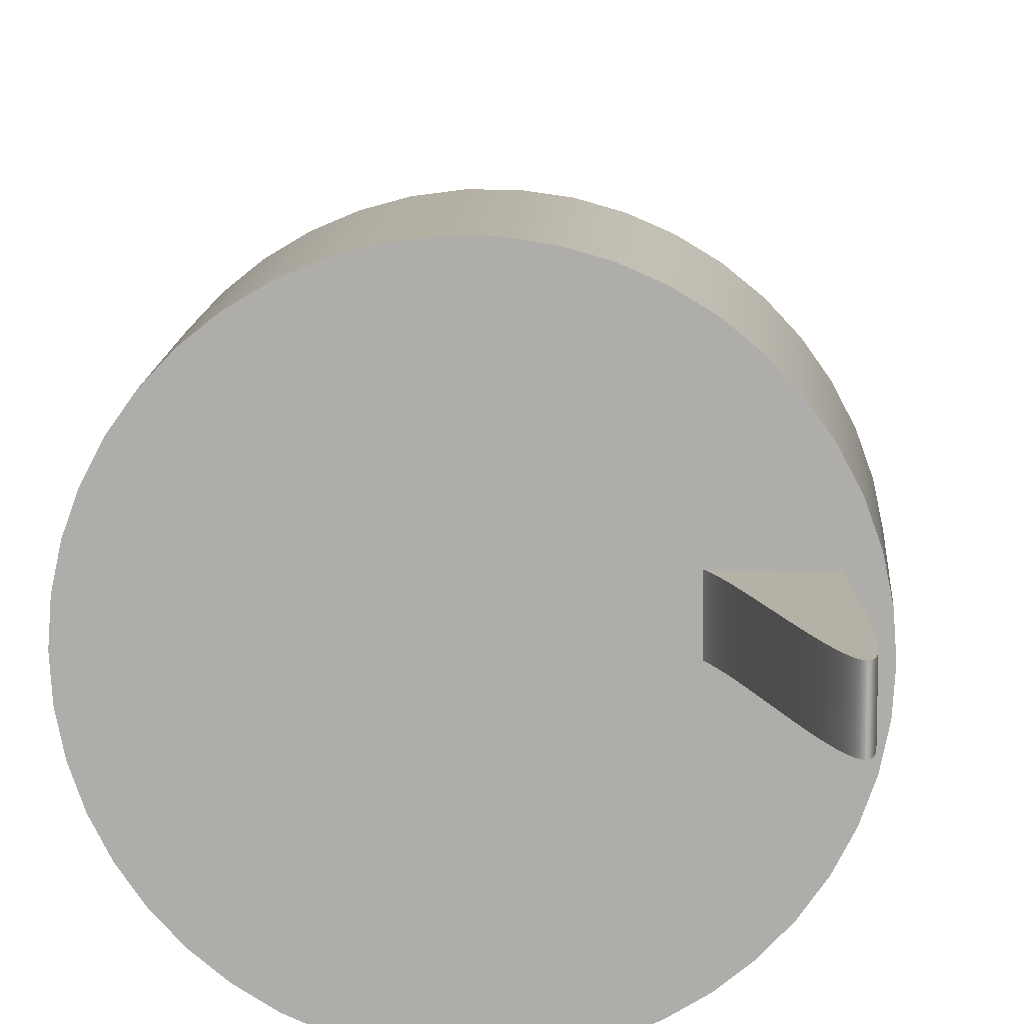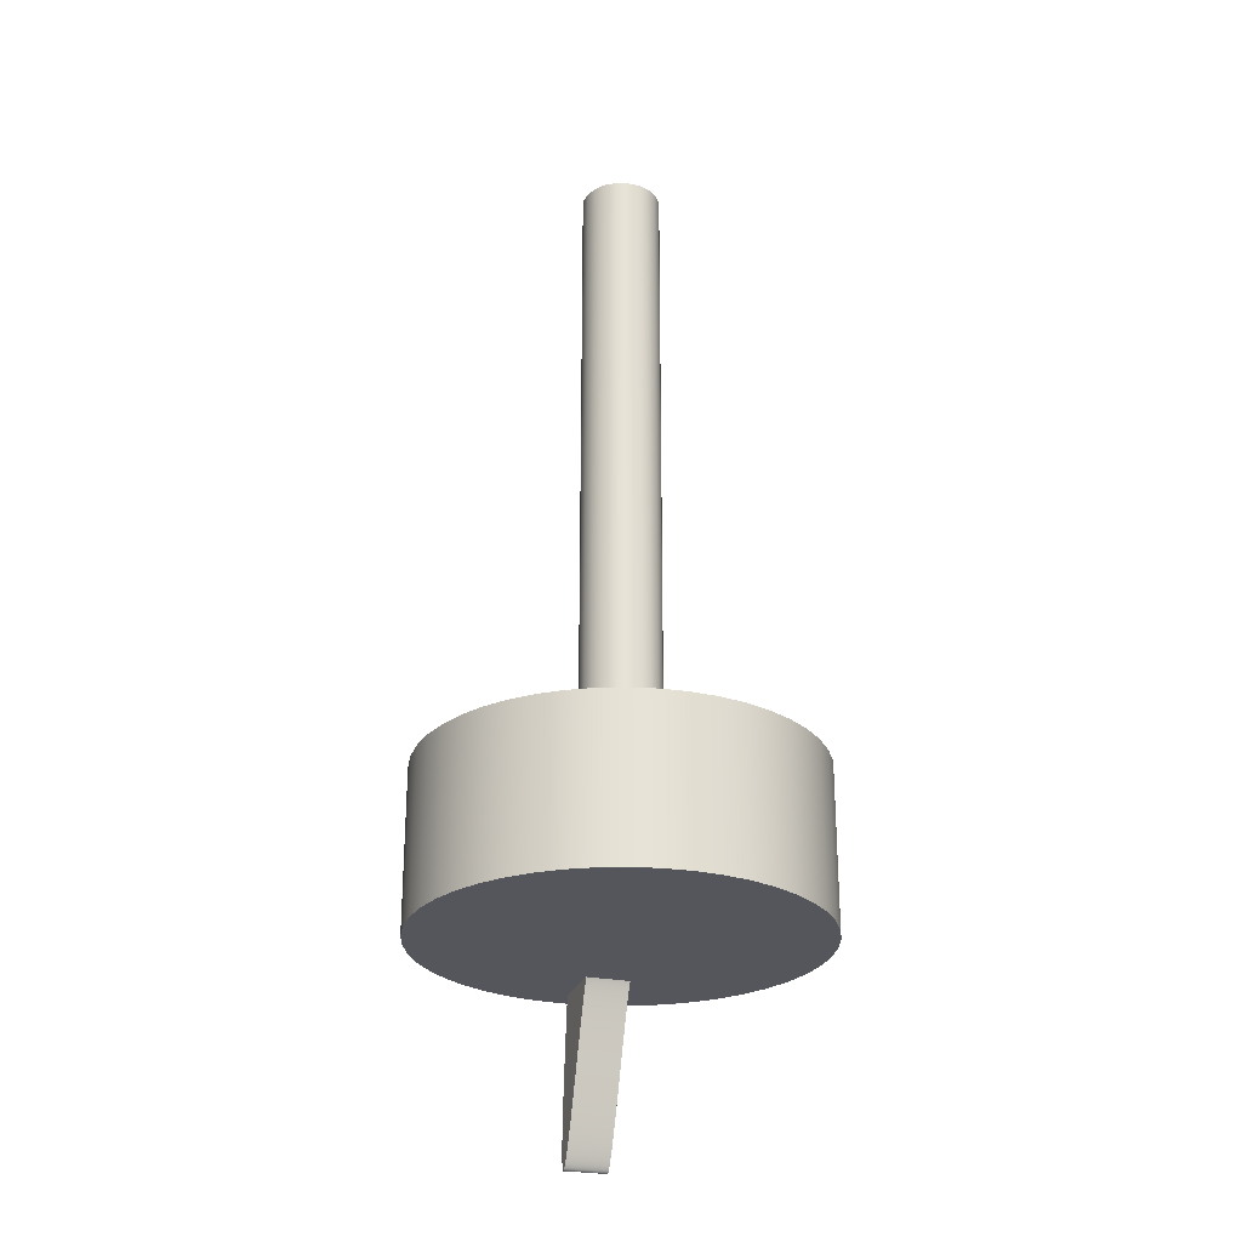
<metadata>
{"format":"obj","ext":"obj","renderer":"f3d","projection":"perspective","resolution":1024,"background":"white","views":[{"elev":12.1,"azim":3.5,"up":"+Z"},{"elev":-26.2,"azim":-107.5,"up":"+Y"}]}
</metadata>
<code>
v 1.867 37.5 -2.287e-16
v 1.784 37.5 0.5504
v 1.543 37.5 1.052
v 1.164 37.5 1.46
v 0.6822 37.5 1.738
v 0.1395 37.5 1.862
v -0.4155 37.5 1.82
v -0.9336 37.5 1.617
v -1.369 37.5 1.27
v -1.682 37.5 0.8102
v -1.846 37.5 0.2783
v -1.846 37.5 -0.2783
v -1.682 37.5 -0.8102
v -1.369 37.5 -1.27
v -0.9336 37.5 -1.617
v -0.4155 37.5 -1.82
v 0.1395 37.5 -1.862
v 0.6822 37.5 -1.738
v 1.164 37.5 -1.46
v 1.543 37.5 -1.052
v 1.784 37.5 -0.5504
v 1.867 7.5 -2.287e-16
v 1.784 7.5 -0.5504
v 1.543 7.5 -1.052
v 1.164 7.5 -1.46
v 0.6822 7.5 -1.738
v 0.1395 7.5 -1.862
v -0.4155 7.5 -1.82
v -0.9336 7.5 -1.617
v -1.369 7.5 -1.27
v -1.682 7.5 -0.8102
v -1.846 7.5 -0.2783
v -1.846 7.5 0.2783
v -1.682 7.5 0.8102
v -1.369 7.5 1.27
v -0.9336 7.5 1.617
v -0.4155 7.5 1.82
v 0.1395 7.5 1.862
v 0.6822 7.5 1.738
v 1.164 7.5 1.46
v 1.543 7.5 1.052
v 1.784 7.5 0.5504
v 1.867 7.5 -2.287e-16
v 1.867 37.5 -2.287e-16
v 1.867 37.5 -2.287e-16
v 1.784 37.5 -0.5504
v 1.543 37.5 -1.052
v 1.164 37.5 -1.46
v 0.6822 37.5 -1.738
v 0.1395 37.5 -1.862
v -0.4155 37.5 -1.82
v -0.9336 37.5 -1.617
v -1.369 37.5 -1.27
v -1.682 37.5 -0.8102
v -1.846 37.5 -0.2783
v -1.846 37.5 0.2783
v -1.682 37.5 0.8102
v -1.369 37.5 1.27
v -0.9336 37.5 1.617
v -0.4155 37.5 1.82
v 0.1395 37.5 1.862
v 0.6822 37.5 1.738
v 1.164 37.5 1.46
v 1.543 37.5 1.052
v 1.784 37.5 0.5504
v -9.139 7.5 1.119e-15
v -9.054 7.5 -1.244
v -8.8 7.5 -2.466
v -8.383 7.5 -3.641
v -7.809 7.5 -4.749
v -7.089 7.5 -5.768
v -6.238 7.5 -6.679
v -5.27 7.5 -7.467
v -4.205 7.5 -8.115
v -3.061 7.5 -8.612
v -1.859 7.5 -8.948
v -0.6237 7.5 -9.118
v 0.6237 7.5 -9.118
v 1.859 7.5 -8.948
v 3.061 7.5 -8.612
v 4.205 7.5 -8.115
v 5.27 7.5 -7.467
v 6.238 7.5 -6.679
v 7.089 7.5 -5.768
v 7.809 7.5 -4.749
v 8.383 7.5 -3.641
v 8.8 7.5 -2.466
v 9.054 7.5 -1.244
v 9.139 7.5 0
v 9.054 7.5 1.244
v 8.8 7.5 2.466
v 8.383 7.5 3.641
v 7.809 7.5 4.749
v 7.089 7.5 5.768
v 6.238 7.5 6.679
v 5.27 7.5 7.467
v 4.205 7.5 8.115
v 3.061 7.5 8.612
v 1.859 7.5 8.948
v 0.6237 7.5 9.118
v -0.6237 7.5 9.118
v -1.859 7.5 8.948
v -3.061 7.5 8.612
v -4.205 7.5 8.115
v -5.27 7.5 7.467
v -6.238 7.5 6.679
v -7.089 7.5 5.768
v -7.809 7.5 4.749
v -8.383 7.5 3.641
v -8.8 7.5 2.466
v -9.054 7.5 1.244
v -9.139 0 1.119e-15
v -9.054 0 1.244
v -8.8 0 2.466
v -8.383 0 3.641
v -7.809 0 4.749
v -7.089 0 5.768
v -6.238 0 6.679
v -5.27 0 7.467
v -4.205 0 8.115
v -3.061 0 8.612
v -1.859 0 8.948
v -0.6237 0 9.118
v 0.6237 0 9.118
v 1.859 0 8.948
v 3.061 0 8.612
v 4.205 0 8.115
v 5.27 0 7.467
v 6.238 0 6.679
v 7.089 0 5.768
v 7.809 0 4.749
v 8.383 0 3.641
v 8.8 0 2.466
v 9.054 0 1.244
v 9.139 0 0
v 9.054 0 -1.244
v 8.8 0 -2.466
v 8.383 0 -3.641
v 7.809 0 -4.749
v 7.089 0 -5.768
v 6.238 0 -6.679
v 5.27 0 -7.467
v 4.205 0 -8.115
v 3.061 0 -8.612
v 1.859 0 -8.948
v 0.6237 0 -9.118
v -0.6237 0 -9.118
v -1.859 0 -8.948
v -3.061 0 -8.612
v -4.205 0 -8.115
v -5.27 0 -7.467
v -6.238 0 -6.679
v -7.089 0 -5.768
v -7.809 0 -4.749
v -8.383 0 -3.641
v -8.8 0 -2.466
v -9.054 0 -1.244
v -9.139 0 1.119e-15
v -9.139 7.5 1.119e-15
v 1.867 7.5 -2.287e-16
v 1.784 7.5 0.5504
v 1.543 7.5 1.052
v 1.164 7.5 1.46
v 0.6822 7.5 1.738
v 0.1395 7.5 1.862
v -0.4155 7.5 1.82
v -0.9336 7.5 1.617
v -1.369 7.5 1.27
v -1.682 7.5 0.8102
v -1.846 7.5 0.2783
v -1.846 7.5 -0.2783
v -1.682 7.5 -0.8102
v -1.369 7.5 -1.27
v -0.9336 7.5 -1.617
v -0.4155 7.5 -1.82
v 0.1395 7.5 -1.862
v 0.6822 7.5 -1.738
v 1.164 7.5 -1.46
v 1.543 7.5 -1.052
v 1.784 7.5 -0.5504
v -9.139 7.5 1.119e-15
v -9.054 7.5 1.244
v -8.8 7.5 2.466
v -8.383 7.5 3.641
v -7.809 7.5 4.749
v -7.089 7.5 5.768
v -6.238 7.5 6.679
v -5.27 7.5 7.467
v -4.205 7.5 8.115
v -3.061 7.5 8.612
v -1.859 7.5 8.948
v -0.6237 7.5 9.118
v 0.6237 7.5 9.118
v 1.859 7.5 8.948
v 3.061 7.5 8.612
v 4.205 7.5 8.115
v 5.27 7.5 7.467
v 6.238 7.5 6.679
v 7.089 7.5 5.768
v 7.809 7.5 4.749
v 8.383 7.5 3.641
v 8.8 7.5 2.466
v 9.054 7.5 1.244
v 9.139 7.5 0
v 9.054 7.5 -1.244
v 8.8 7.5 -2.466
v 8.383 7.5 -3.641
v 7.809 7.5 -4.749
v 7.089 7.5 -5.768
v 6.238 7.5 -6.679
v 5.27 7.5 -7.467
v 4.205 7.5 -8.115
v 3.061 7.5 -8.612
v 1.859 7.5 -8.948
v 0.6237 7.5 -9.118
v -0.6237 7.5 -9.118
v -1.859 7.5 -8.948
v -3.061 7.5 -8.612
v -4.205 7.5 -8.115
v -5.27 7.5 -7.467
v -6.238 7.5 -6.679
v -7.089 7.5 -5.768
v -7.809 7.5 -4.749
v -8.383 7.5 -3.641
v -8.8 7.5 -2.466
v -9.054 7.5 -1.244
v -9.139 0 1.119e-15
v -9.054 0 -1.244
v -8.8 0 -2.466
v -8.383 0 -3.641
v -7.809 0 -4.749
v -7.089 0 -5.768
v -6.238 0 -6.679
v -5.27 0 -7.467
v -4.205 0 -8.115
v -3.061 0 -8.612
v -1.859 0 -8.948
v -0.6237 0 -9.118
v 0.6237 0 -9.118
v 1.859 0 -8.948
v 3.061 0 -8.612
v 4.205 0 -8.115
v 5.27 0 -7.467
v 6.238 0 -6.679
v 7.089 0 -5.768
v 7.809 0 -4.749
v 8.383 0 -3.641
v 8.8 0 -2.466
v 9.054 0 -1.244
v 9.139 0 0
v 9.054 0 1.244
v 8.8 0 2.466
v 8.383 0 3.641
v 7.809 0 4.749
v 7.089 0 5.768
v 6.238 0 6.679
v 5.27 0 7.467
v 4.205 0 8.115
v 3.061 0 8.612
v 1.859 0 8.948
v 0.6237 0 9.118
v -0.6237 0 9.118
v -1.859 0 8.948
v -3.061 0 8.612
v -4.205 0 8.115
v -5.27 0 7.467
v -6.238 0 6.679
v -7.089 0 5.768
v -7.809 0 4.749
v -8.383 0 3.641
v -8.8 0 2.466
v -9.054 0 1.244
v 5 0 0
v 5.065 -0.1139 0
v 5.134 -0.2465 0
v 5.207 -0.3971 0
v 5.283 -0.5647 0
v 5.363 -0.7483 0
v 5.447 -0.9469 0
v 5.533 -1.159 0
v 5.622 -1.385 0
v 5.713 -1.622 0
v 5.807 -1.869 0
v 6 -2.389 0
v 6.2 -2.935 0
v 6.403 -3.497 0
v 6.811 -4.621 0
v 7.011 -5.162 0
v 7.11 -5.423 0
v 7.207 -5.675 0
v 7.301 -5.918 0
v 7.394 -6.149 0
v 7.485 -6.369 0
v 7.573 -6.575 0
v 7.658 -6.767 0
v 7.74 -6.944 0
v 7.819 -7.104 0
v 7.894 -7.247 0
v 7.966 -7.371 0
v 8.034 -7.477 0
v 8.098 -7.563 0
v 8.158 -7.628 0
v 8.214 -7.673 0
v 8.265 -7.696 0
v 8.312 -7.697 0
v 8.355 -7.675 0
v 8.393 -7.631 0
v 8.426 -7.563 0
v 8.455 -7.473 0
v 8.479 -7.358 0
v 8.498 -7.22 0
v 8.512 -7.058 0
v 8.522 -6.872 0
v 8.527 -6.661 0
v 8.526 -6.427 0
v 8.521 -6.168 0
v 8.511 -5.885 0
v 8.496 -5.577 0
v 8.476 -5.245 0
v 8.452 -4.889 0
v 8.422 -4.509 0
v 8.388 -4.104 0
v 8.348 -3.675 0
v 8.304 -3.222 0
v 8.255 -2.745 0
v 8.201 -2.244 0
v 8.142 -1.719 0
v 8.079 -1.17 0
v 8.01 -0.5969 0
v 7.937 0 0
v 7.937 0 2
v 8.01 -0.5969 2
v 8.079 -1.17 2
v 8.142 -1.719 2
v 8.201 -2.244 2
v 8.255 -2.745 2
v 8.304 -3.222 2
v 8.348 -3.675 2
v 8.388 -4.104 2
v 8.422 -4.509 2
v 8.452 -4.889 2
v 8.476 -5.245 2
v 8.496 -5.577 2
v 8.511 -5.885 2
v 8.521 -6.168 2
v 8.526 -6.427 2
v 8.527 -6.661 2
v 8.522 -6.872 2
v 8.512 -7.058 2
v 8.498 -7.22 2
v 8.479 -7.358 2
v 8.455 -7.473 2
v 8.426 -7.563 2
v 8.393 -7.631 2
v 8.355 -7.675 2
v 8.312 -7.697 2
v 8.265 -7.696 2
v 8.214 -7.673 2
v 8.158 -7.628 2
v 8.098 -7.563 2
v 8.034 -7.477 2
v 7.966 -7.371 2
v 7.894 -7.247 2
v 7.819 -7.104 2
v 7.74 -6.944 2
v 7.658 -6.767 2
v 7.573 -6.575 2
v 7.485 -6.369 2
v 7.394 -6.149 2
v 7.301 -5.918 2
v 7.207 -5.675 2
v 7.11 -5.423 2
v 7.011 -5.162 2
v 6.811 -4.621 2
v 6.403 -3.497 2
v 6.2 -2.935 2
v 6 -2.389 2
v 5.807 -1.869 2
v 5.713 -1.622 2
v 5.622 -1.385 2
v 5.533 -1.159 2
v 5.447 -0.9469 2
v 5.363 -0.7483 2
v 5.283 -0.5647 2
v 5.207 -0.3971 2
v 5.134 -0.2465 2
v 5.065 -0.1139 2
v 5 0 2
v 7.937 0 0
v 5 0 0
v 5 0 2
v 7.937 0 2
v 7.937 0 2
v 5 0 2
v 5.065 -0.1139 2
v 5.134 -0.2465 2
v 5.207 -0.3971 2
v 5.283 -0.5647 2
v 5.363 -0.7483 2
v 5.447 -0.9469 2
v 5.533 -1.159 2
v 5.622 -1.385 2
v 5.713 -1.622 2
v 5.807 -1.869 2
v 6 -2.389 2
v 6.2 -2.935 2
v 6.403 -3.497 2
v 6.811 -4.621 2
v 7.011 -5.162 2
v 7.11 -5.423 2
v 7.207 -5.675 2
v 7.301 -5.918 2
v 7.394 -6.149 2
v 7.485 -6.369 2
v 7.573 -6.575 2
v 7.658 -6.767 2
v 7.74 -6.944 2
v 7.819 -7.104 2
v 7.894 -7.247 2
v 7.966 -7.371 2
v 8.034 -7.477 2
v 8.098 -7.563 2
v 8.158 -7.628 2
v 8.214 -7.673 2
v 8.265 -7.696 2
v 8.312 -7.697 2
v 8.355 -7.675 2
v 8.393 -7.631 2
v 8.426 -7.563 2
v 8.455 -7.473 2
v 8.479 -7.358 2
v 8.498 -7.22 2
v 8.512 -7.058 2
v 8.522 -6.872 2
v 8.527 -6.661 2
v 8.526 -6.427 2
v 8.521 -6.168 2
v 8.511 -5.885 2
v 8.496 -5.577 2
v 8.476 -5.245 2
v 8.452 -4.889 2
v 8.422 -4.509 2
v 8.388 -4.104 2
v 8.348 -3.675 2
v 8.304 -3.222 2
v 8.255 -2.745 2
v 8.201 -2.244 2
v 8.142 -1.719 2
v 8.079 -1.17 2
v 8.01 -0.5969 2
v 5 0 0
v 7.937 0 0
v 8.01 -0.5969 0
v 8.079 -1.17 0
v 8.142 -1.719 0
v 8.201 -2.244 0
v 8.255 -2.745 0
v 8.304 -3.222 0
v 8.348 -3.675 0
v 8.388 -4.104 0
v 8.422 -4.509 0
v 8.452 -4.889 0
v 8.476 -5.245 0
v 8.496 -5.577 0
v 8.511 -5.885 0
v 8.521 -6.168 0
v 8.526 -6.427 0
v 8.527 -6.661 0
v 8.522 -6.872 0
v 8.512 -7.058 0
v 8.498 -7.22 0
v 8.479 -7.358 0
v 8.455 -7.473 0
v 8.426 -7.563 0
v 8.393 -7.631 0
v 8.355 -7.675 0
v 8.312 -7.697 0
v 8.265 -7.696 0
v 8.214 -7.673 0
v 8.158 -7.628 0
v 8.098 -7.563 0
v 8.034 -7.477 0
v 7.966 -7.371 0
v 7.894 -7.247 0
v 7.819 -7.104 0
v 7.74 -6.944 0
v 7.658 -6.767 0
v 7.573 -6.575 0
v 7.485 -6.369 0
v 7.394 -6.149 0
v 7.301 -5.918 0
v 7.207 -5.675 0
v 7.11 -5.423 0
v 7.011 -5.162 0
v 6.811 -4.621 0
v 6.403 -3.497 0
v 6.2 -2.935 0
v 6 -2.389 0
v 5.807 -1.869 0
v 5.713 -1.622 0
v 5.622 -1.385 0
v 5.533 -1.159 0
v 5.447 -0.9469 0
v 5.363 -0.7483 0
v 5.283 -0.5647 0
v 5.207 -0.3971 0
v 5.134 -0.2465 0
v 5.065 -0.1139 0
g a2e2db18-e316-11ea-a382-54bf646e7e1f
f 2 42 1
f 1 42 43
f 44 22 21
f 21 22 23
f 21 23 20
f 20 23 24
f 20 24 19
f 19 24 25
f 19 25 18
f 18 25 26
f 18 26 17
f 17 26 27
f 17 27 16
f 16 27 28
f 16 28 15
f 15 28 29
f 15 29 14
f 14 29 30
f 14 30 13
f 13 30 31
f 13 31 12
f 12 31 32
f 12 32 11
f 11 32 33
f 11 33 10
f 10 33 34
f 10 34 9
f 9 34 35
f 9 35 8
f 8 35 36
f 8 36 7
f 7 36 37
f 7 37 6
f 6 37 38
f 6 38 5
f 5 38 39
f 5 39 4
f 4 39 40
f 4 40 3
f 3 40 41
f 3 41 2
f 2 41 42
g a2e30226-e316-11ea-a3da-54bf646e7e1f
f 65 45 51
f 51 45 46
f 51 46 47
f 47 48 51
f 51 48 49
f 51 49 50
f 52 60 51
f 51 60 61
f 51 61 62
f 60 52 59
f 59 52 53
f 59 53 58
f 58 53 54
f 58 54 57
f 57 54 55
f 57 55 56
f 62 63 51
f 51 63 64
f 51 64 65
g a2c2820c-e316-11ea-9bab-54bf646e7e1f
f 67 157 66
f 66 157 158
f 159 112 111
f 111 112 113
f 111 113 114
f 67 68 157
f 157 68 156
f 156 68 69
f 156 69 155
f 155 69 70
f 155 70 154
f 154 70 71
f 154 71 153
f 153 71 72
f 153 72 152
f 152 72 73
f 152 73 151
f 151 73 74
f 151 74 150
f 150 74 75
f 150 75 149
f 149 75 76
f 149 76 148
f 148 76 77
f 148 77 147
f 147 77 78
f 147 78 146
f 146 78 79
f 146 79 145
f 145 79 80
f 145 80 144
f 144 80 81
f 144 81 143
f 143 81 82
f 143 82 142
f 142 82 83
f 142 83 141
f 141 83 84
f 141 84 140
f 140 84 85
f 140 85 139
f 139 85 86
f 139 86 138
f 138 86 87
f 138 87 137
f 137 87 88
f 137 88 136
f 136 88 89
f 136 89 135
f 135 89 90
f 135 90 134
f 134 90 91
f 134 91 133
f 133 91 92
f 133 92 132
f 132 92 93
f 132 93 131
f 131 93 94
f 131 94 130
f 130 94 95
f 130 95 129
f 129 95 96
f 129 96 128
f 128 96 97
f 128 97 127
f 127 97 98
f 127 98 126
f 126 98 99
f 126 99 125
f 125 99 100
f 125 100 124
f 124 100 101
f 124 101 123
f 123 101 102
f 123 102 122
f 122 102 103
f 122 103 121
f 121 103 104
f 121 104 120
f 120 104 105
f 120 105 119
f 119 105 106
f 119 106 118
f 118 106 107
f 118 107 117
f 117 107 108
f 117 108 116
f 116 108 109
f 116 109 115
f 115 109 110
f 115 110 114
f 114 110 111
g a2c2820d-e316-11ea-ac11-54bf646e7e1f
f 161 203 160
f 160 203 204
f 160 204 205
f 162 201 161
f 161 201 202
f 161 202 203
f 163 199 162
f 162 199 200
f 162 200 201
f 164 196 163
f 163 196 197
f 163 197 198
f 165 194 164
f 164 194 195
f 164 195 196
f 166 192 165
f 165 192 193
f 165 193 194
f 167 190 166
f 166 190 191
f 166 191 192
f 168 188 167
f 167 188 189
f 167 189 190
f 169 185 168
f 168 185 186
f 168 186 187
f 170 183 169
f 169 183 184
f 169 184 185
f 171 181 170
f 170 181 182
f 170 182 183
f 172 225 171
f 171 225 226
f 171 226 181
f 173 223 172
f 172 223 224
f 172 224 225
f 174 220 173
f 173 220 221
f 173 221 222
f 175 218 174
f 174 218 219
f 174 219 220
f 176 216 175
f 175 216 217
f 175 217 218
f 177 214 176
f 176 214 215
f 176 215 216
f 178 212 177
f 177 212 213
f 177 213 214
f 179 209 178
f 178 209 210
f 178 210 211
f 180 207 179
f 179 207 208
f 179 208 209
f 160 205 180
f 180 205 206
f 180 206 207
f 187 188 168
f 198 199 163
f 211 212 178
f 222 223 173
g a2c2a918-e316-11ea-b7ee-54bf646e7e1f
f 228 249 227
f 227 249 250
f 227 250 272
f 272 250 251
f 272 251 271
f 271 251 252
f 271 252 270
f 270 252 253
f 270 253 269
f 269 253 254
f 269 254 268
f 268 254 255
f 268 255 267
f 267 255 256
f 267 256 266
f 266 256 257
f 266 257 265
f 265 257 258
f 265 258 264
f 264 258 259
f 264 259 263
f 263 259 260
f 263 260 262
f 262 260 261
f 249 228 248
f 248 228 229
f 248 229 247
f 247 229 230
f 247 230 246
f 246 230 231
f 246 231 245
f 245 231 232
f 245 232 244
f 244 232 233
f 244 233 243
f 243 233 234
f 243 234 242
f 242 234 235
f 242 235 241
f 241 235 236
f 241 236 240
f 240 236 237
f 240 237 239
f 239 237 238
g a305cc22-e316-11ea-a0ac-54bf646e7e1f
f 273 274 388
f 388 274 387
f 387 274 275
f 387 275 386
f 386 275 276
f 386 276 385
f 385 276 277
f 385 277 384
f 384 277 278
f 384 278 383
f 383 278 279
f 383 279 382
f 382 279 280
f 382 280 381
f 381 280 281
f 381 281 380
f 380 281 282
f 380 282 379
f 379 282 283
f 379 283 378
f 378 283 284
f 378 284 377
f 377 284 285
f 377 285 376
f 376 285 286
f 376 286 375
f 375 286 287
f 375 287 374
f 374 287 288
f 374 288 373
f 373 288 289
f 373 289 372
f 372 289 290
f 372 290 371
f 371 290 291
f 371 291 370
f 370 291 292
f 370 292 369
f 369 292 293
f 369 293 368
f 368 293 294
f 368 294 367
f 367 294 295
f 367 295 366
f 366 295 296
f 366 296 365
f 365 296 297
f 365 297 364
f 364 297 298
f 364 298 363
f 363 298 299
f 363 299 362
f 362 299 300
f 362 300 361
f 361 300 301
f 361 301 360
f 360 301 302
f 360 302 359
f 359 302 303
f 359 303 358
f 358 303 304
f 358 304 357
f 357 304 305
f 357 305 356
f 356 305 306
f 356 306 355
f 355 306 307
f 355 307 354
f 354 307 308
f 354 308 353
f 353 308 309
f 353 309 352
f 352 309 310
f 352 310 351
f 351 310 311
f 351 311 350
f 350 311 312
f 350 312 349
f 349 312 313
f 349 313 348
f 348 313 314
f 348 314 347
f 347 314 315
f 347 315 346
f 346 315 316
f 346 316 345
f 345 316 317
f 345 317 344
f 344 317 318
f 344 318 343
f 343 318 319
f 343 319 342
f 342 319 320
f 342 320 341
f 341 320 321
f 341 321 340
f 340 321 322
f 340 322 339
f 339 322 323
f 339 323 338
f 338 323 324
f 338 324 337
f 337 324 325
f 337 325 336
f 336 325 326
f 336 326 335
f 335 326 327
f 335 327 334
f 334 327 328
f 334 328 333
f 333 328 329
f 333 329 332
f 332 329 330
f 332 330 331
g a3061a3e-e316-11ea-a6c9-54bf646e7e1f
f 389 390 392
f 392 390 391
g a3064148-e316-11ea-a7f0-54bf646e7e1f
f 394 395 393
f 393 395 396
f 393 396 397
f 397 398 393
f 393 398 399
f 393 399 400
f 400 401 393
f 393 401 402
f 393 402 403
f 403 404 393
f 393 404 405
f 393 405 450
f 450 405 406
f 450 406 449
f 449 406 407
f 449 407 448
f 448 407 447
f 447 407 408
f 447 408 446
f 446 408 445
f 445 408 409
f 445 409 444
f 444 409 443
f 443 409 410
f 443 410 411
f 443 411 442
f 442 411 412
f 442 412 441
f 441 412 413
f 441 413 440
f 440 413 414
f 440 414 439
f 439 414 415
f 439 415 438
f 438 415 416
f 438 416 417
f 438 417 437
f 437 417 418
f 437 418 436
f 436 418 419
f 436 419 435
f 435 419 420
f 435 420 434
f 434 420 421
f 434 421 433
f 433 421 422
f 433 422 432
f 432 422 423
f 432 423 431
f 431 423 424
f 431 424 430
f 430 424 425
f 430 425 429
f 429 425 426
f 429 426 428
f 428 426 427
g a3068f76-e316-11ea-aa7f-54bf646e7e1f
f 451 452 508
f 508 452 507
f 507 452 506
f 506 452 505
f 505 452 504
f 504 452 503
f 503 452 502
f 502 452 501
f 501 452 500
f 500 452 499
f 499 452 498
f 498 452 453
f 498 453 497
f 497 453 454
f 497 454 496
f 496 454 455
f 496 455 456
f 496 456 495
f 495 456 457
f 495 457 458
f 495 458 494
f 494 458 459
f 494 459 460
f 461 492 460
f 460 492 493
f 460 493 494
f 492 461 491
f 491 461 462
f 491 462 490
f 490 462 463
f 490 463 489
f 489 463 464
f 489 464 488
f 488 464 465
f 488 465 487
f 487 465 486
f 486 465 466
f 486 466 485
f 485 466 467
f 485 467 484
f 484 467 468
f 484 468 483
f 483 468 469
f 483 469 482
f 482 469 470
f 482 470 481
f 481 470 471
f 481 471 480
f 480 471 472
f 480 472 479
f 479 472 473
f 479 473 478
f 478 473 474
f 478 474 477
f 477 474 475
f 477 475 476

</code>
